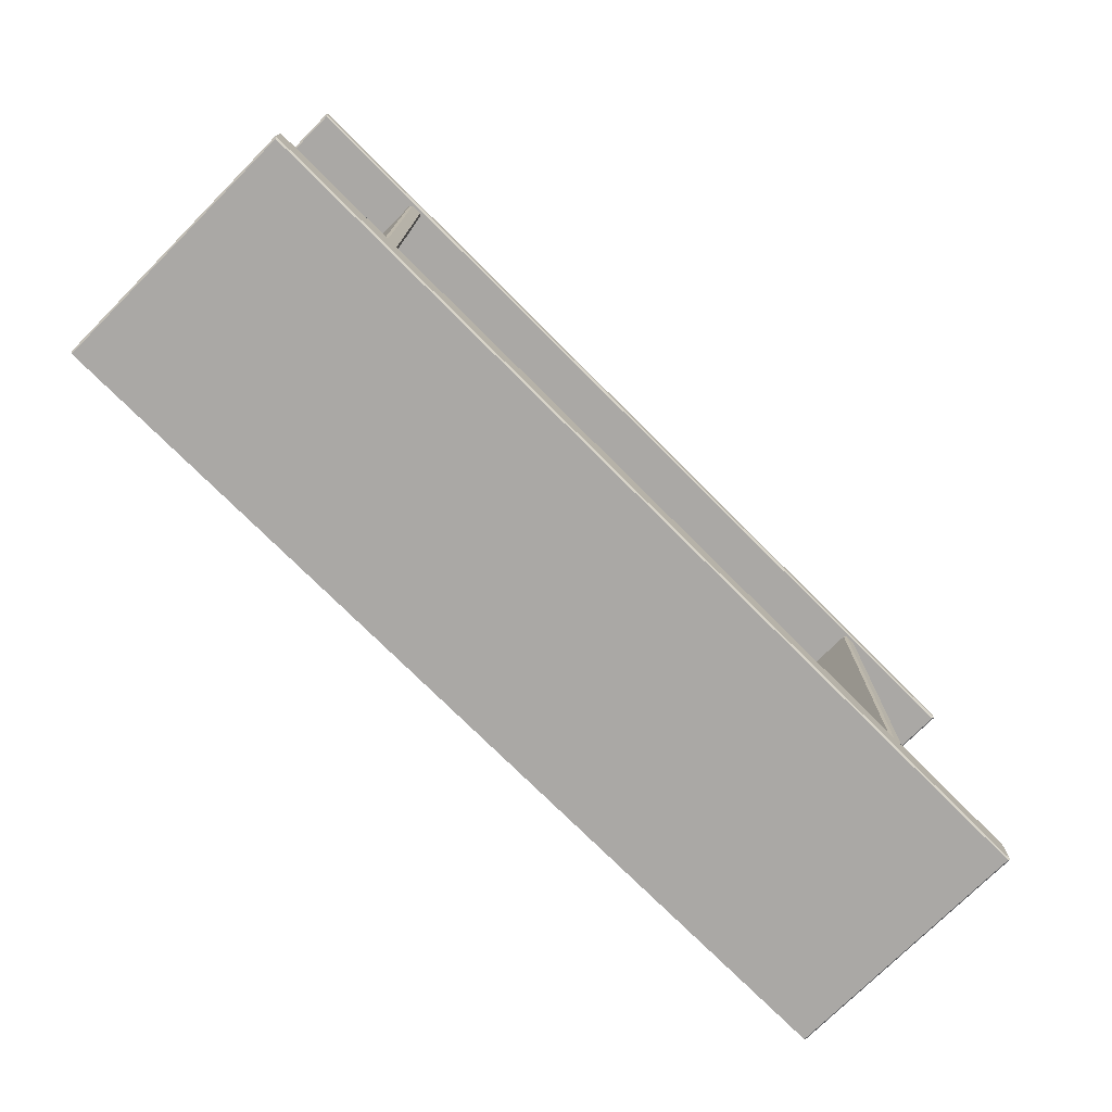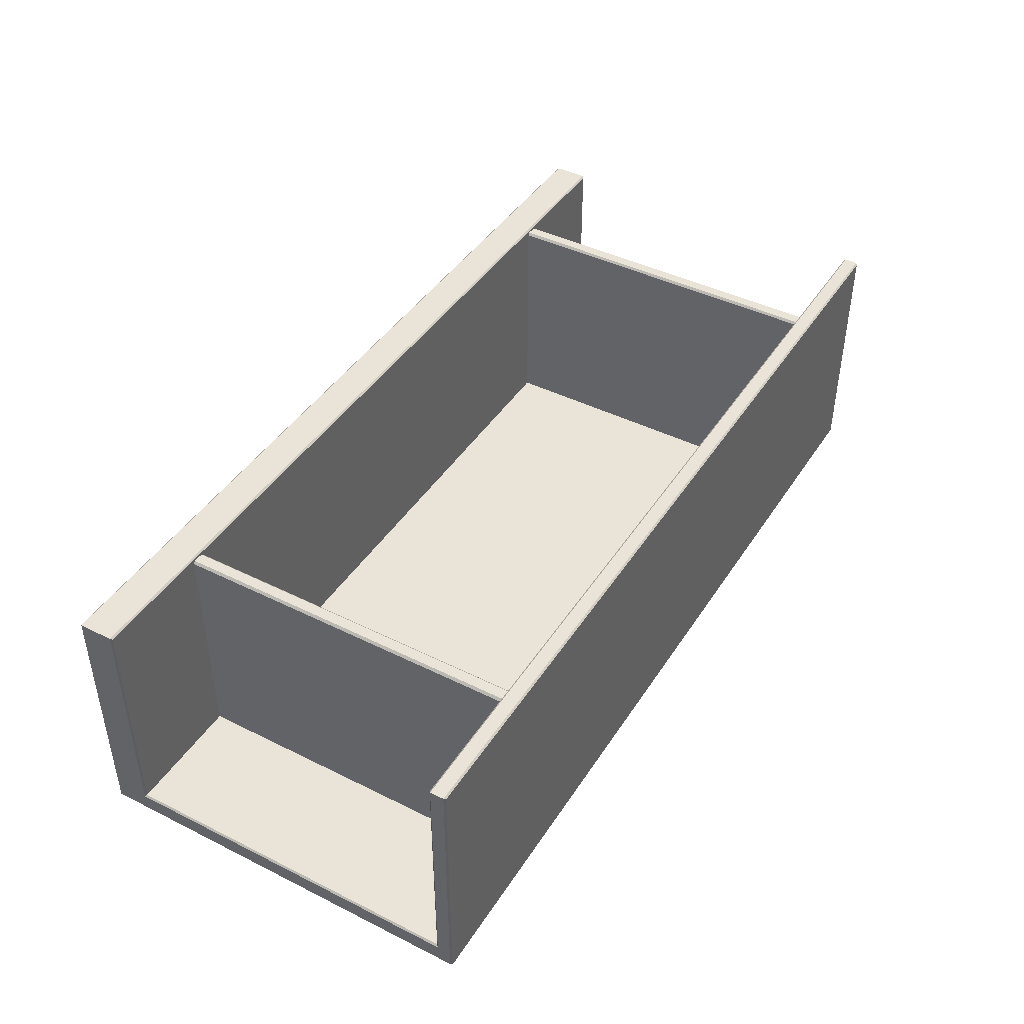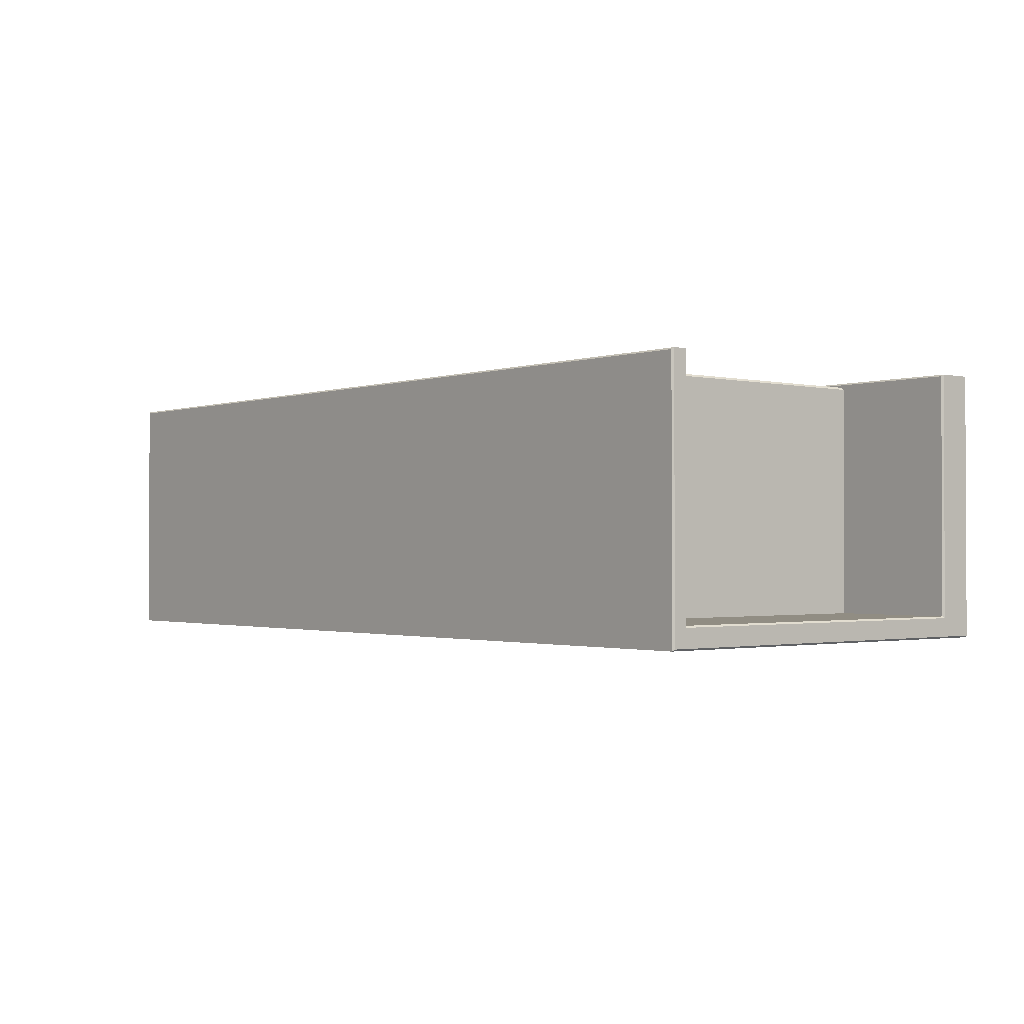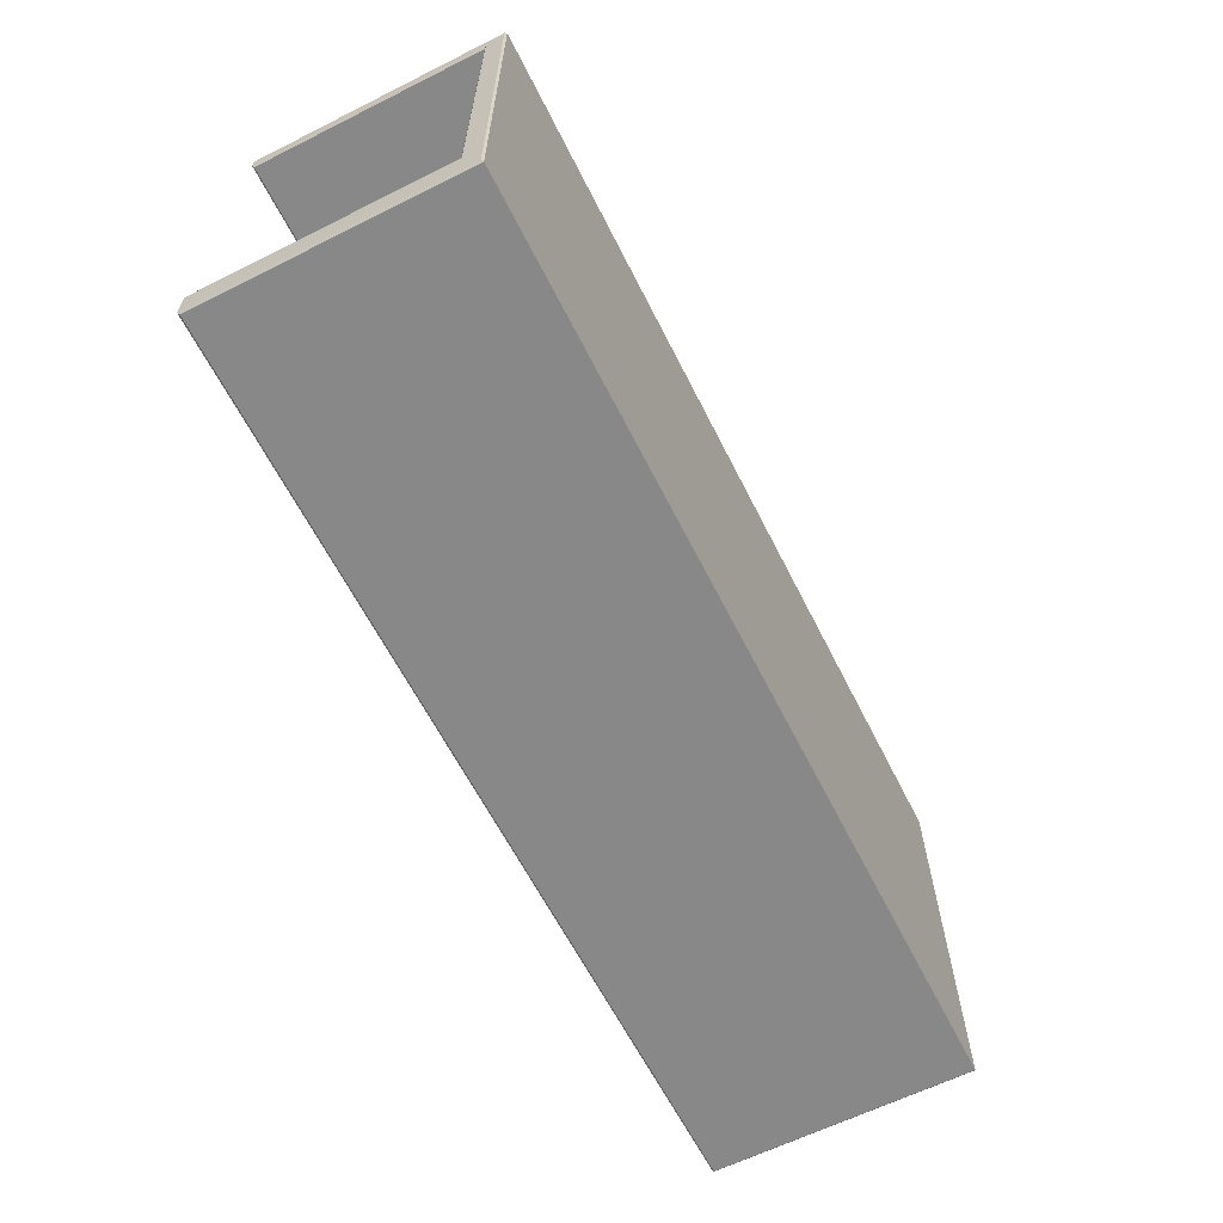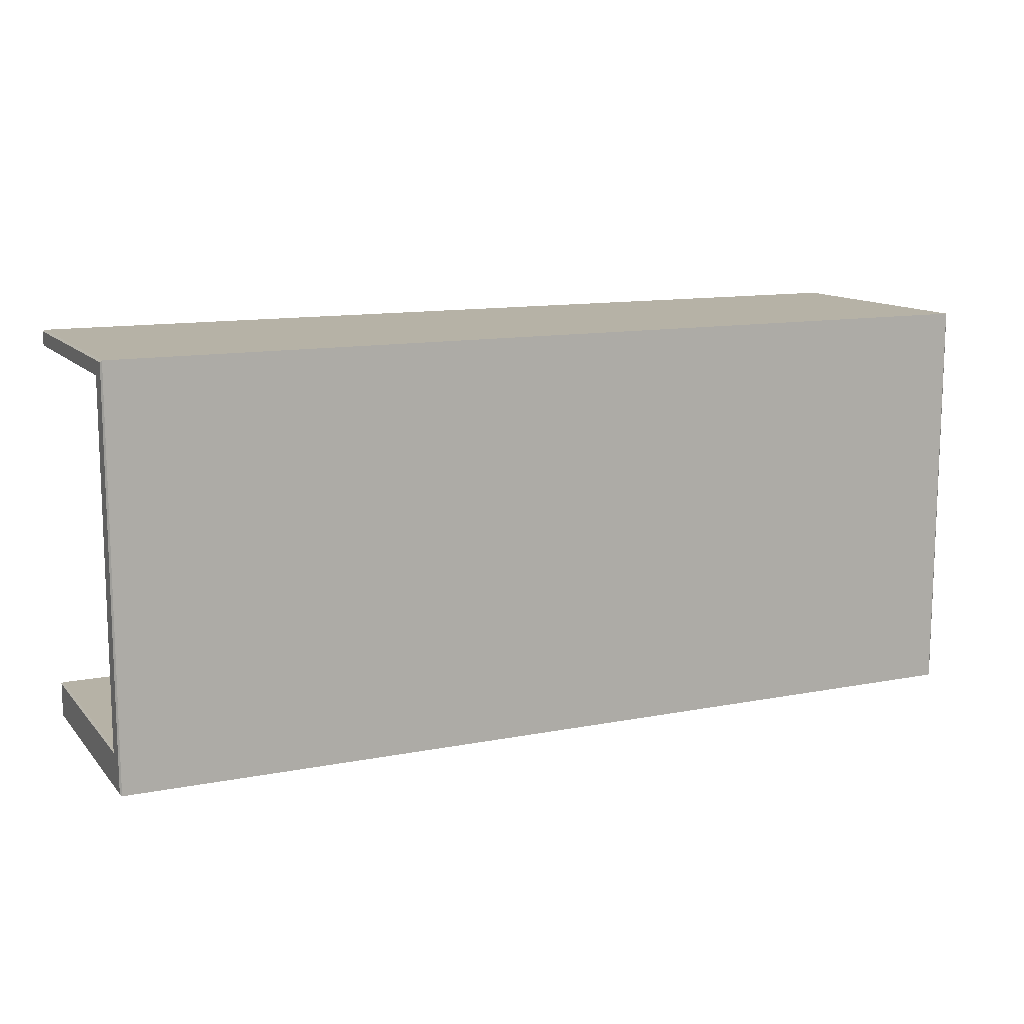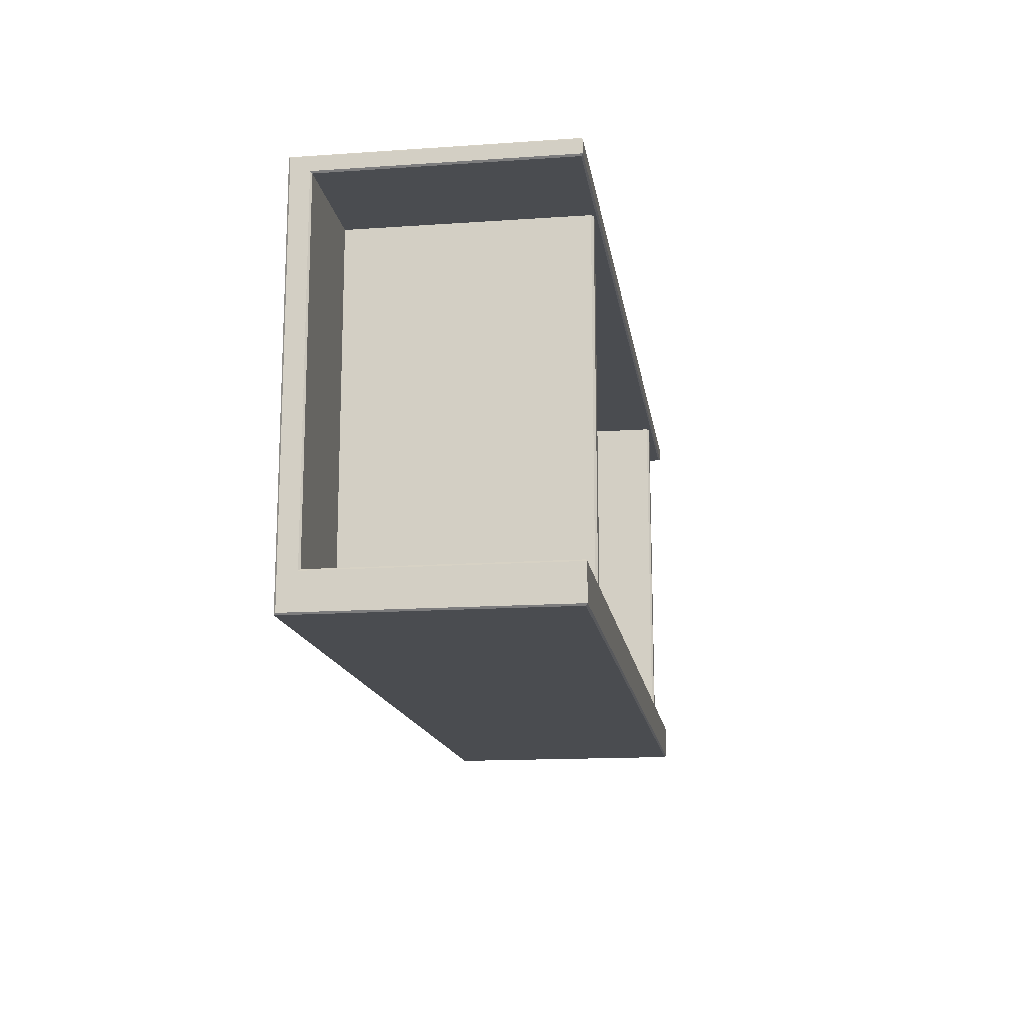
<metadata>
{"format":"obj","ext":"obj","renderer":"f3d","projection":"perspective","resolution":1024,"background":"white","views":[{"elev":-75.2,"azim":-45.0,"up":"+Y"},{"elev":43.2,"azim":120.5,"up":"+Z"},{"elev":-1.3,"azim":-129.6,"up":"+Z"},{"elev":-62.9,"azim":116.8,"up":"+Y"},{"elev":12.2,"azim":155.3,"up":"+Y"},{"elev":-15.0,"azim":-81.6,"up":"+Y"}]}
</metadata>
<code>
v 0 12.04 -38.71
v 0 0 -38.71
v 0 0 -31.94
v 0 12.04 -31.94
v 0 129.2 -38.71
v 0 123.9 -38.71
v 0 123.9 -31.94
v 0 129.2 -31.94
v -145.3 0 42.49
v -145.9 0.5347 43.02
v 0 0.5347 43.02
v 0 0 42.49
v -145.9 11.51 43.02
v -145.3 12.04 42.49
v 0 12.04 42.49
v 0 11.51 43.02
v -145.9 11.51 -32.47
v -145.3 12.04 -31.94
v 145.9 11.51 43.02
v 145.3 12.04 42.49
v 145.3 12.04 -31.94
v 145.9 11.51 -32.47
v -145.3 12.04 -38.71
v -145.9 12.04 -38.18
v -145.9 0.5347 -38.18
v -145.3 0 -38.71
v 145.9 12.04 -38.18
v 145.3 12.04 -38.71
v 145.9 0.5347 -38.18
v 145.3 0 -38.71
v -145.9 0.5347 -31.94
v -145.3 0 -31.94
v 145.3 0 -31.94
v 145.9 0.5347 -31.94
v 145.9 0.5347 43.02
v 145.3 0 42.49
v -145.3 123.9 42.49
v -145.9 124.4 43.02
v 0 124.4 43.02
v 0 123.9 42.49
v -145.9 128.7 43.02
v -145.3 129.2 42.49
v 0 129.2 42.49
v 0 128.7 43.02
v -145.9 128.7 -31.94
v -145.3 129.2 -31.94
v 145.9 128.7 43.02
v 145.3 129.2 42.49
v 145.9 128.7 -31.94
v 145.3 129.2 -31.94
v -145.3 129.2 -38.71
v -145.9 128.7 -38.18
v -145.9 123.9 -38.18
v -145.3 123.9 -38.71
v 145.9 128.7 -38.18
v 145.3 129.2 -38.71
v 145.3 123.9 -38.71
v 145.9 123.9 -38.18
v 145.9 124.4 43.02
v 145.3 123.9 42.49
v -145.3 123.9 -31.94
v -145.9 124.4 -32.47
v 145.9 124.4 -32.47
v 145.3 123.9 -31.94
v -106.5 123.9 -31.94
v -101.7 123.9 -31.94
v -106.5 12.04 -31.94
v -101.7 12.04 -31.94
v -105.7 12.04 41.7
v -106.5 12.04 40.98
v -106.5 123.9 40.98
v -105.7 123.9 41.7
v -101.7 12.04 40.98
v -102.4 12.04 41.7
v -102.4 123.9 41.7
v -101.7 123.9 40.98
v 106.5 123.9 -31.94
v 101.7 123.9 -31.94
v 106.5 12.04 -31.94
v 101.7 12.04 -31.94
v 105.7 12.04 41.7
v 106.5 12.04 40.98
v 106.5 123.9 40.98
v 105.7 123.9 41.7
v 101.7 12.04 40.98
v 102.4 12.04 41.7
v 102.4 123.9 41.7
v 101.7 123.9 40.98
f 9 10 31 32
f 10 9 12 11
f 11 12 36 35
f 13 14 18 17
f 14 13 16 15
f 15 16 19 20
f 17 18 61 62
f 20 19 22 21
f 21 22 63 64
f 23 24 53 54
f 24 23 26 25
f 25 26 32 31
f 27 28 57 58
f 28 27 29 30
f 30 29 34 33
f 33 34 35 36
f 37 38 62 61
f 38 37 40 39
f 39 40 60 59
f 41 42 46 45
f 42 41 44 43
f 43 44 47 48
f 45 46 51 52
f 48 47 49 50
f 50 49 55 56
f 52 51 54 53
f 56 55 58 57
f 59 60 64 63
f 10 11 16 13
f 14 15 4 18
f 23 1 2 26
f 32 3 12 9
f 35 34 22 19
f 31 10 13 17
f 15 20 21 4
f 2 1 28 30
f 12 3 33 36
f 16 11 35 19
f 25 31 17 24
f 26 2 3 32
f 33 3 2 30
f 22 34 29 27
f 38 39 44 41
f 42 43 8 46
f 51 5 6 54
f 61 7 40 37
f 59 63 49 47
f 62 38 41 45
f 43 48 50 8
f 6 5 56 57
f 40 7 64 60
f 44 39 59 47
f 53 62 45 52
f 49 63 58 55
f 8 50 56 5
f 46 8 5 51
f 61 18 4 7
f 1 23 54 6
f 22 27 58 63
f 24 17 62 53
f 4 21 64 7
f 28 1 6 57
f 72 69 74 75
f 76 73 68 66
f 67 70 71 65
f 70 69 72 71
f 74 73 76 75
f 84 87 86 81
f 88 78 80 85
f 79 77 83 82
f 82 83 84 81
f 86 87 88 85

</code>
